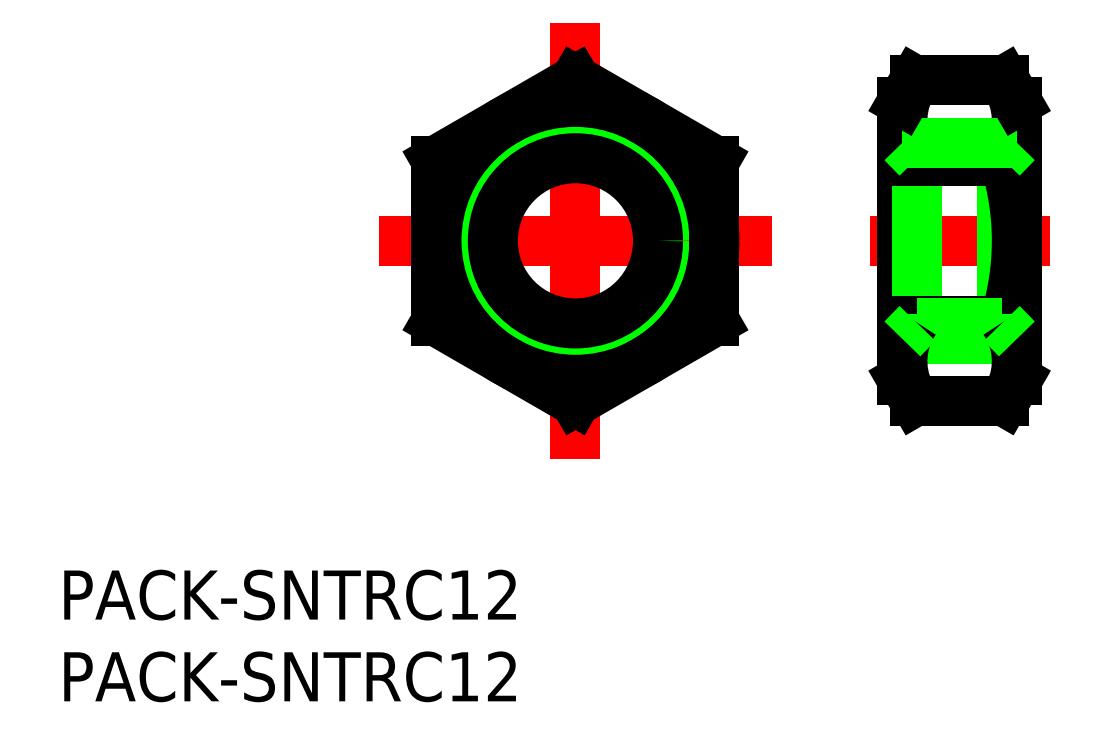
<metadata>
{"format":"dxf","ext":"dxf","renderer":"ezdxf+matplotlib","layout":"modelspace","background":"white","min_lineweight":24,"dpi":150}
</metadata>
<code>
0
SECTION
2
ENTITIES
0
TEXT
8
0
10
-31.63
20
-23.17
30
0
40
3
1
PACK-SNTRC12
0
LINE
8
CENTER
10
0
20
11.81
30
0
11
0
21
-11.81
31
0
0
LINE
8
CENTER
10
10.5
20
0
30
0
11
-10.5
21
0
31
0
0
LINE
8
CENTER
10
18
20
8.53e-14
30
0
11
29
21
8.53e-14
31
0
0
CIRCLE
8
0
10
0
20
8.53e-14
30
0
40
6
0
CIRCLE
8
0
10
0
20
8.53e-14
30
0
40
5.053
0
CIRCLE
8
0
10
0
20
8.53e-14
30
0
40
8.5
0
LINE
8
0
10
20
20
8.5
30
0
11
20
21
-8.5
31
0
0
LINE
8
0
10
27
20
8.5
30
0
11
27
21
-8.5
31
0
0
ARC
8
0
10
22.66
20
7.361
30
0
40
4.345
50
325.6
51
25.62
0
ARC
8
0
10
24.34
20
7.361
30
0
40
4.345
50
154.4
51
214.4
0
ARC
8
0
10
36.24
20
8.53e-14
30
0
40
16.24
50
162.4
51
197.6
0
LINE
8
0
10
20.92
20
-5.053
30
0
11
20.92
21
5.053
31
0
0
LINE
8
0
10
26.08
20
-5.053
30
0
11
26.08
21
5.053
31
0
0
ARC
8
0
10
10.76
20
8.53e-14
30
0
40
16.24
50
342.4
51
17.59
0
LINE
8
0
10
20.76
20
-9.815
30
0
11
26.24
21
-9.815
31
0
0
LINE
8
0
10
20.76
20
-4.907
30
0
11
26.24
21
-4.907
31
0
0
LINE
8
0
10
26.08
20
-5.053
30
0
11
20.92
21
-5.053
31
0
0
LINE
8
0
10
27
20
-6
30
0
11
20
21
-6
31
0
0
ARC
8
0
10
24.34
20
-7.361
30
0
40
4.345
50
145.6
51
205.6
0
LINE
8
0
10
20
20
-8.5
30
0
11
20.76
21
-9.815
31
0
0
LINE
8
0
10
20
20
-6
30
0
11
20.92
21
-5.053
31
0
0
ARC
8
0
10
22.66
20
-7.361
30
0
40
4.345
50
334.4
51
34.38
0
LINE
8
0
10
27
20
-8.5
30
0
11
26.24
21
-9.815
31
0
0
LINE
8
0
10
27
20
-6
30
0
11
26.08
21
-5.053
31
0
0
LINE
8
0
10
26.08
20
5.053
30
0
11
20.92
21
5.053
31
0
0
LINE
8
0
10
26.24
20
4.907
30
0
11
20.76
21
4.907
31
0
0
LINE
8
0
10
27
20
6
30
0
11
20
21
6
31
0
0
LINE
8
0
10
20
20
6
30
0
11
20.92
21
5.053
31
0
0
LINE
8
0
10
27
20
6
30
0
11
26.08
21
5.053
31
0
0
LINE
8
0
10
26.24
20
9.815
30
0
11
20.76
21
9.815
31
0
0
LINE
8
0
10
20
20
8.5
30
0
11
20.76
21
9.815
31
0
0
LINE
8
0
10
27
20
8.5
30
0
11
26.24
21
9.815
31
0
0
LINE
8
0
10
8.5
20
4.907
30
0
11
0
21
9.815
31
0
0
LINE
8
0
10
0
20
9.815
30
0
11
-8.5
21
4.907
31
0
0
LINE
8
0
10
-8.5
20
4.907
30
0
11
-8.5
21
-4.907
31
0
0
LINE
8
0
10
-8.5
20
-4.907
30
0
11
0
21
-9.815
31
0
0
LINE
8
0
10
0
20
-9.815
30
0
11
8.5
21
-4.907
31
0
0
LINE
8
0
10
8.5
20
-4.907
30
0
11
8.5
21
4.907
31
0
0
TEXT
8
0
10
-31.63
20
-28.17
30
0
40
3
1
PACK-SNTRC12
0
ENDSEC
0
EOF

</code>
